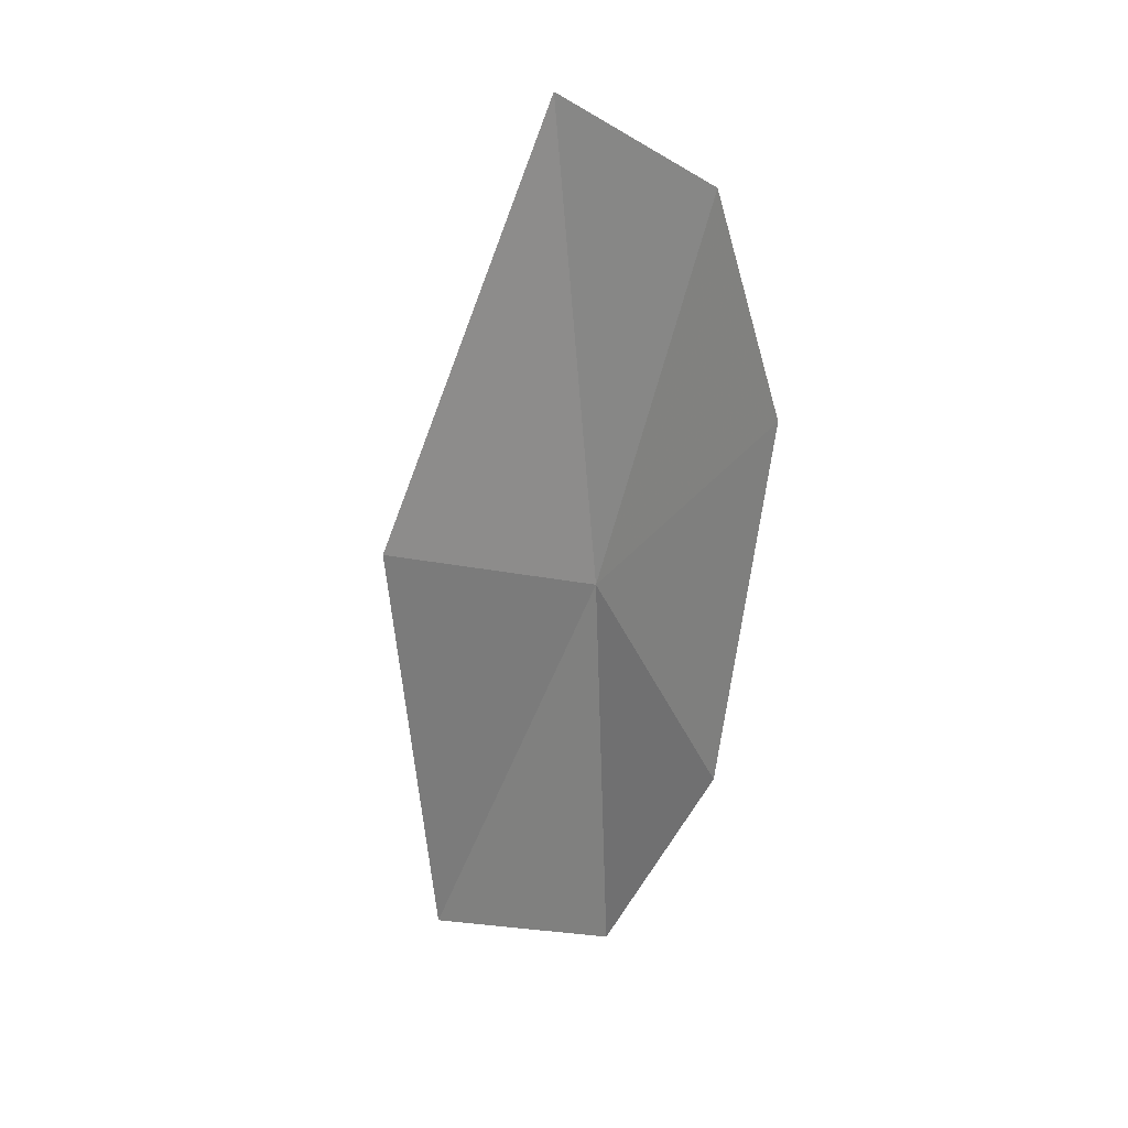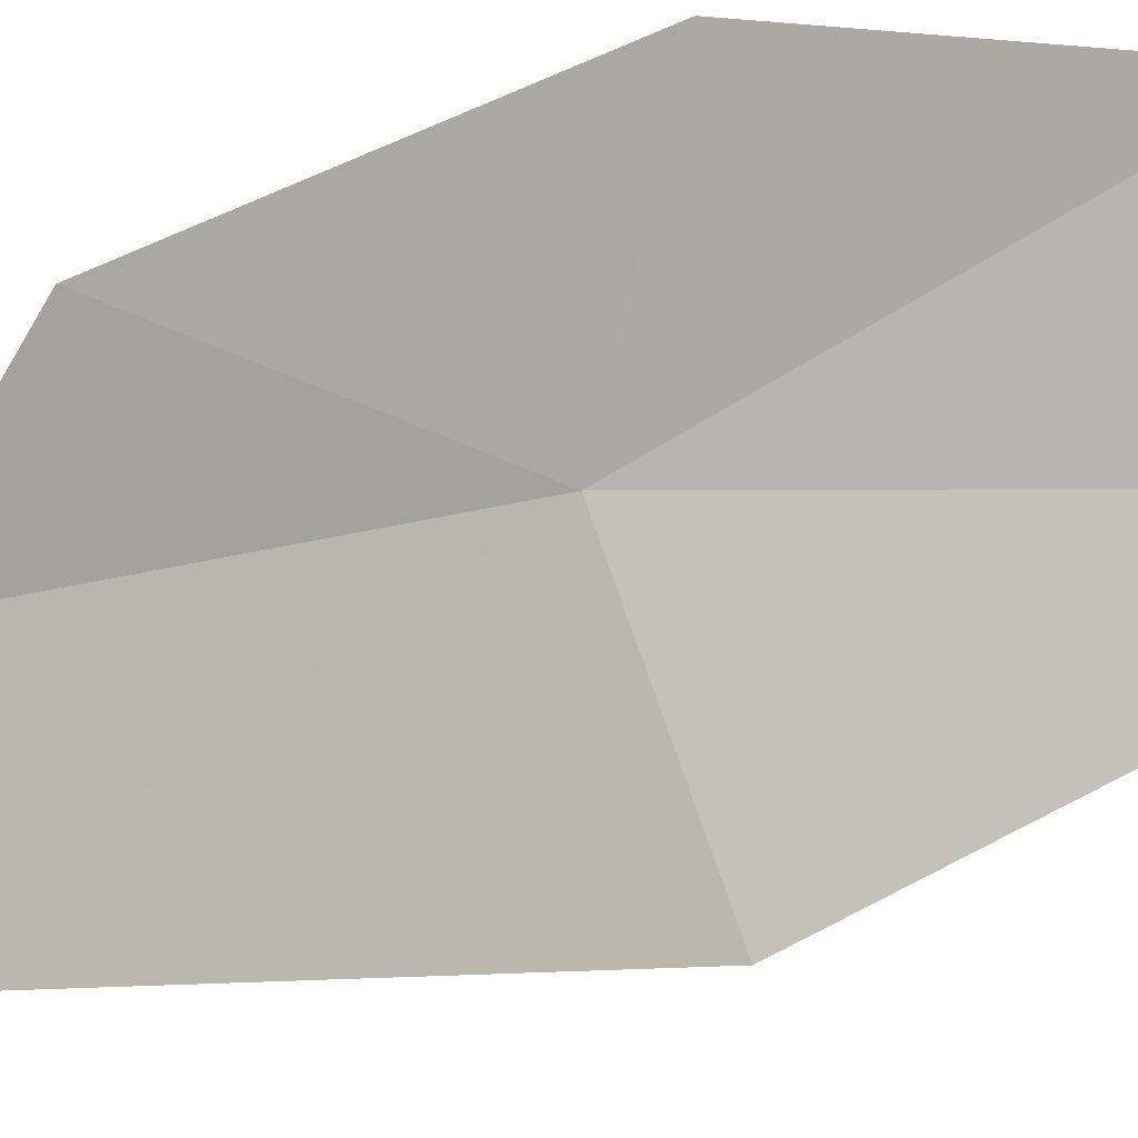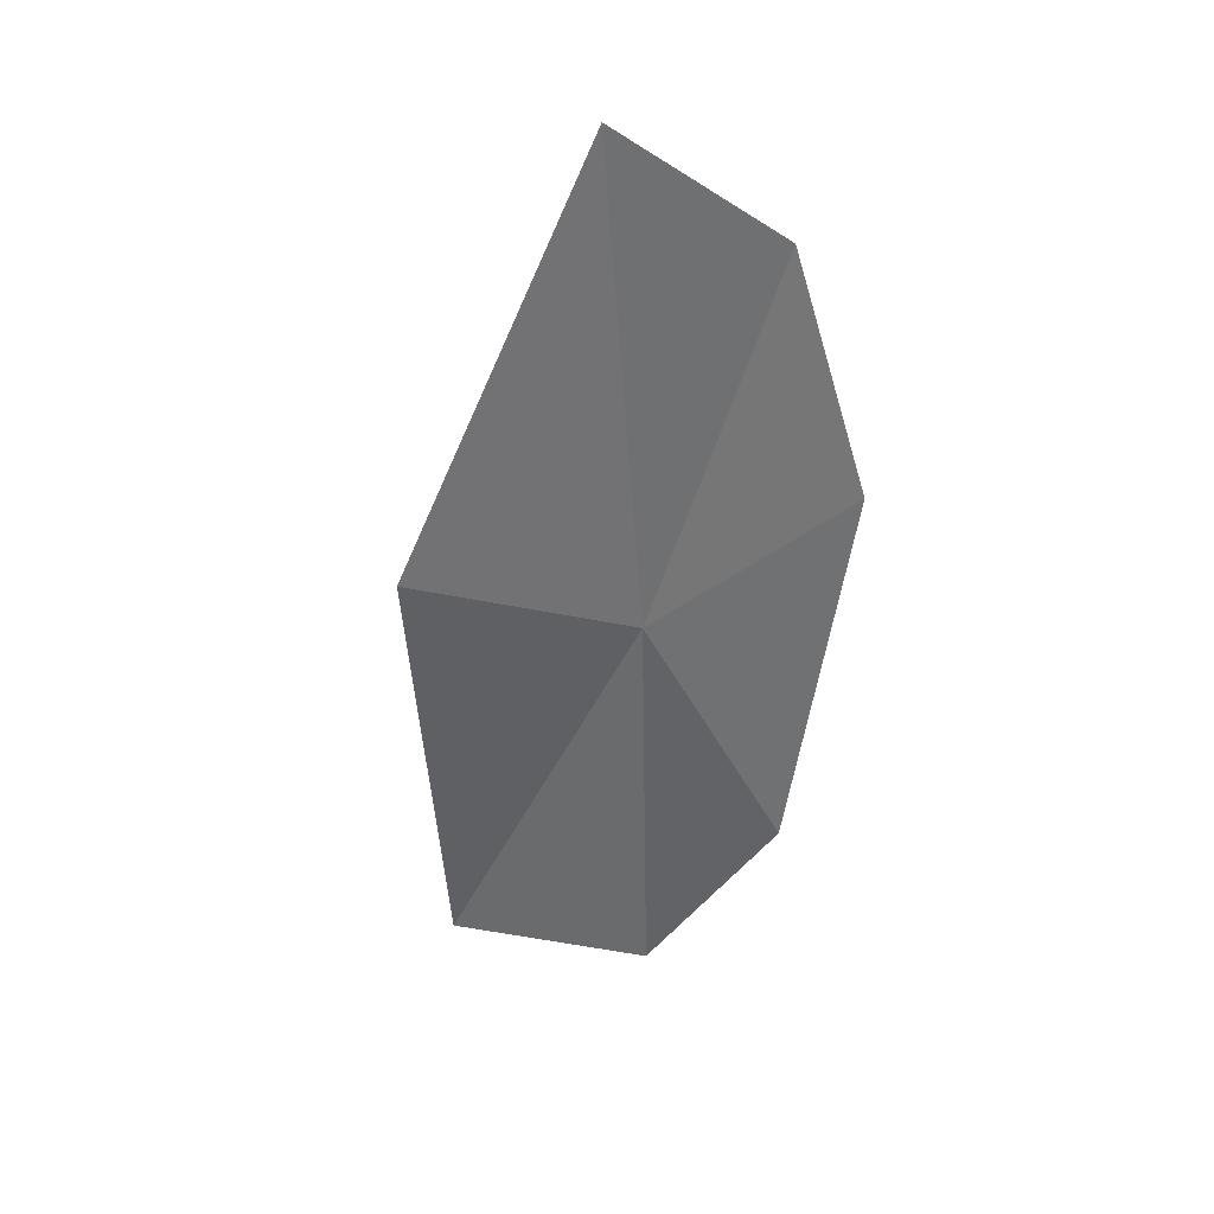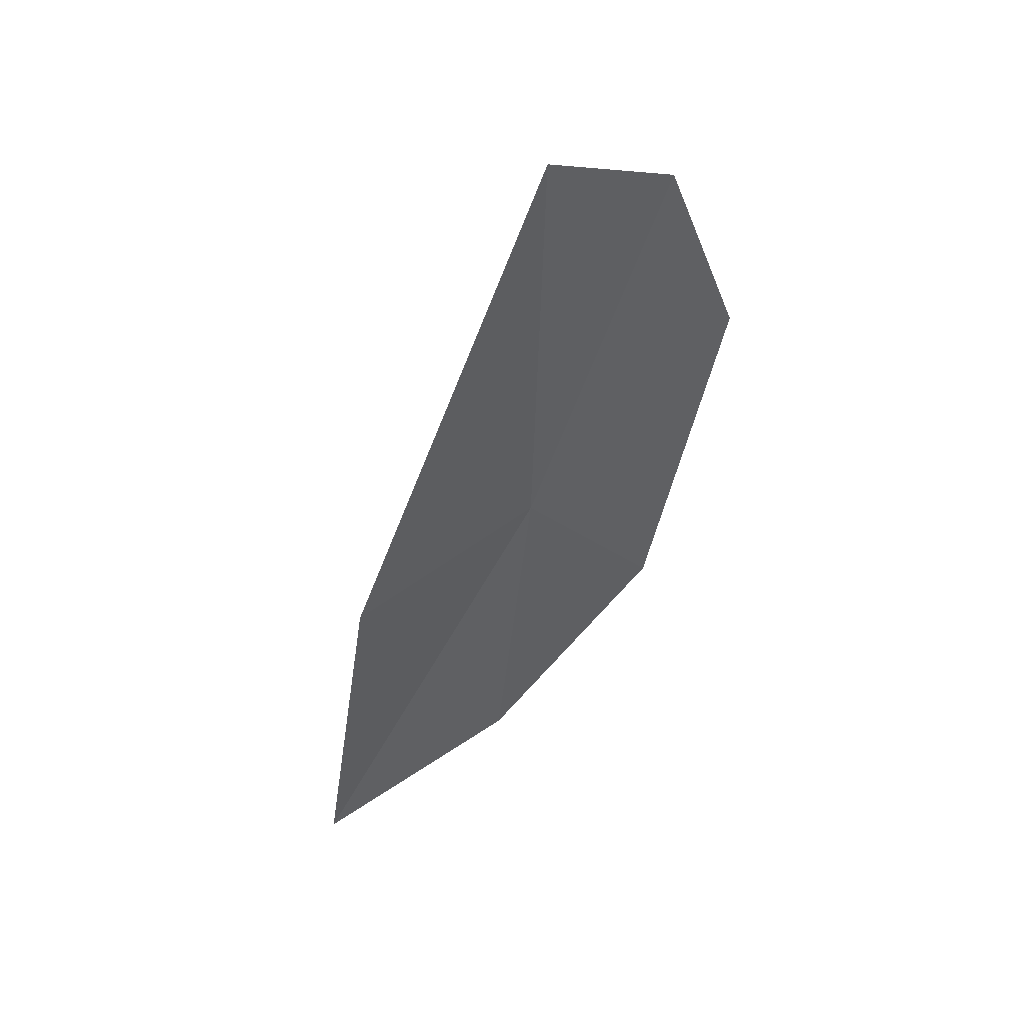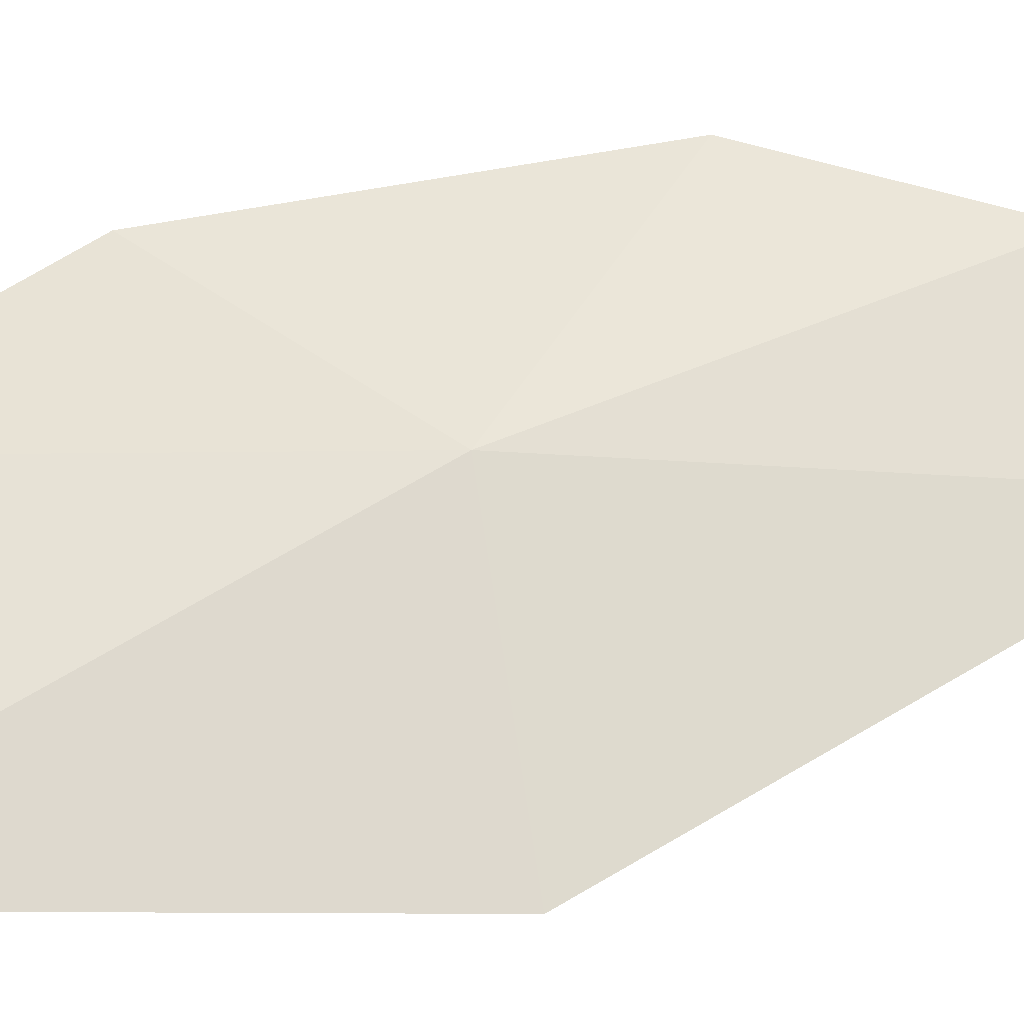
<metadata>
{"format":"obj","ext":"obj","renderer":"f3d","projection":"perspective","resolution":1024,"background":"white","views":[{"elev":13.3,"azim":89.3,"up":"+Z"},{"elev":-48.8,"azim":131.9,"up":"+Y"},{"elev":25.4,"azim":81.6,"up":"+Z"},{"elev":43.2,"azim":18.1,"up":"+Z"},{"elev":7.0,"azim":-106.6,"up":"+Y"}]}
</metadata>
<code>
v -5.787 13.93 8.884
v -5.16 14.49 9.575
v -5.379 14.3 10.3
v -5.945 13.98 7.466
v -6.497 13.31 7.302
v -5.4 14.32 8.287
v -6.208 13.14 8.898
v -5.693 13.78 10.6
f 1 3 2
f 1 4 5
f 1 2 6
f 1 6 4
f 1 5 7
f 1 7 8
f 1 8 3

</code>
